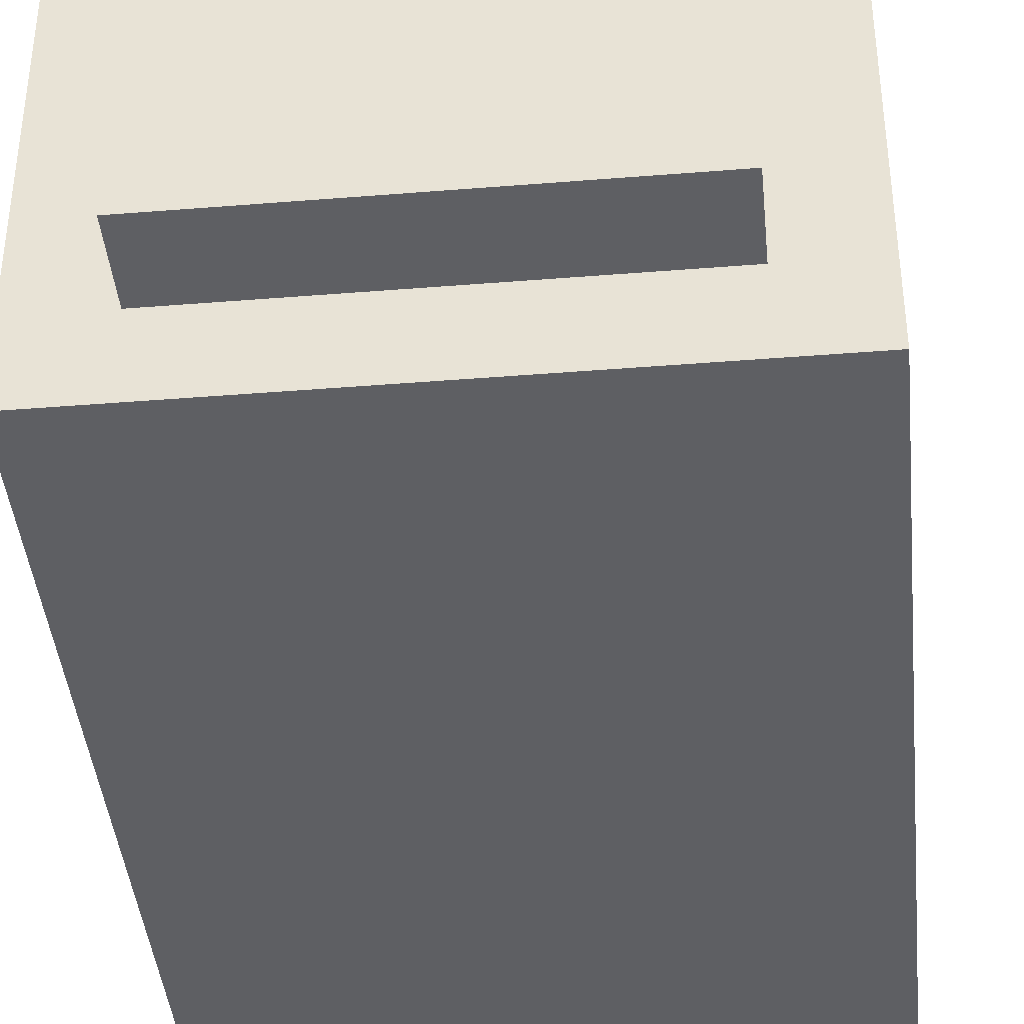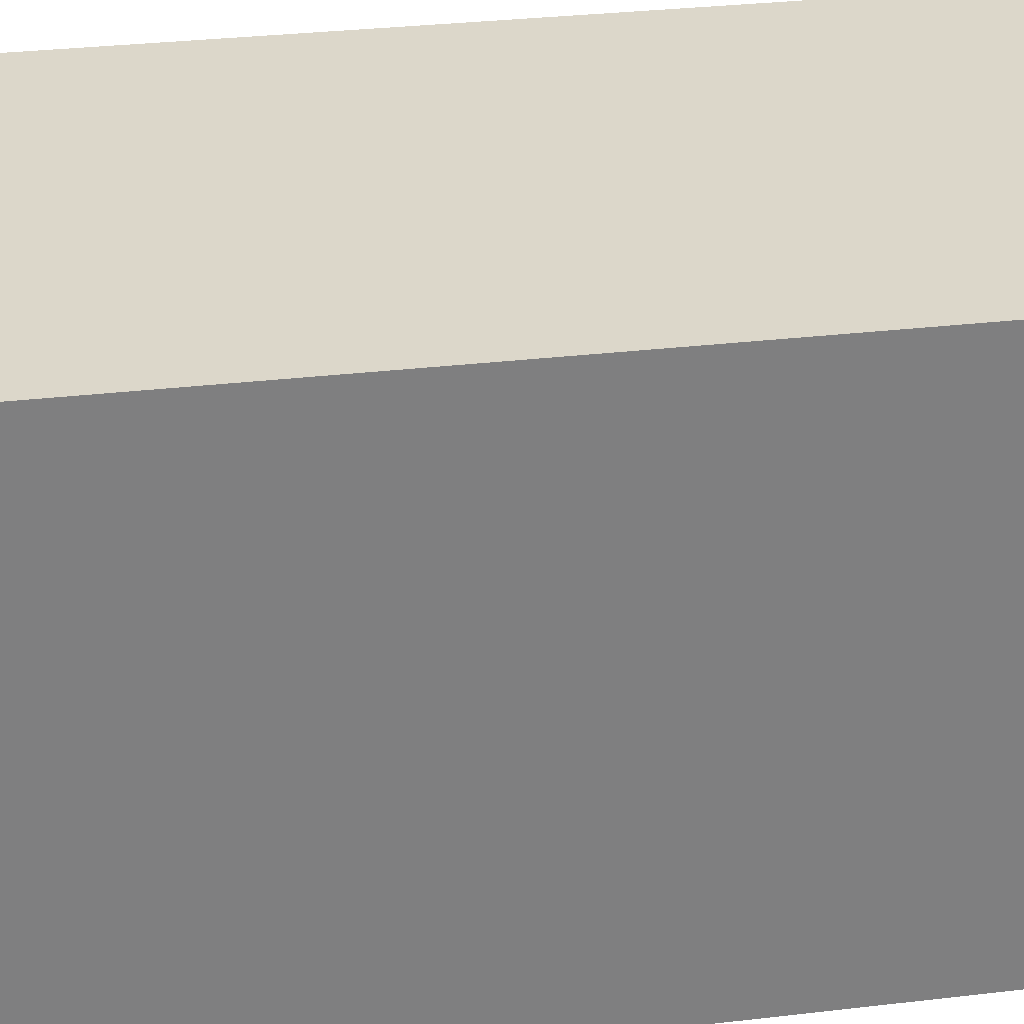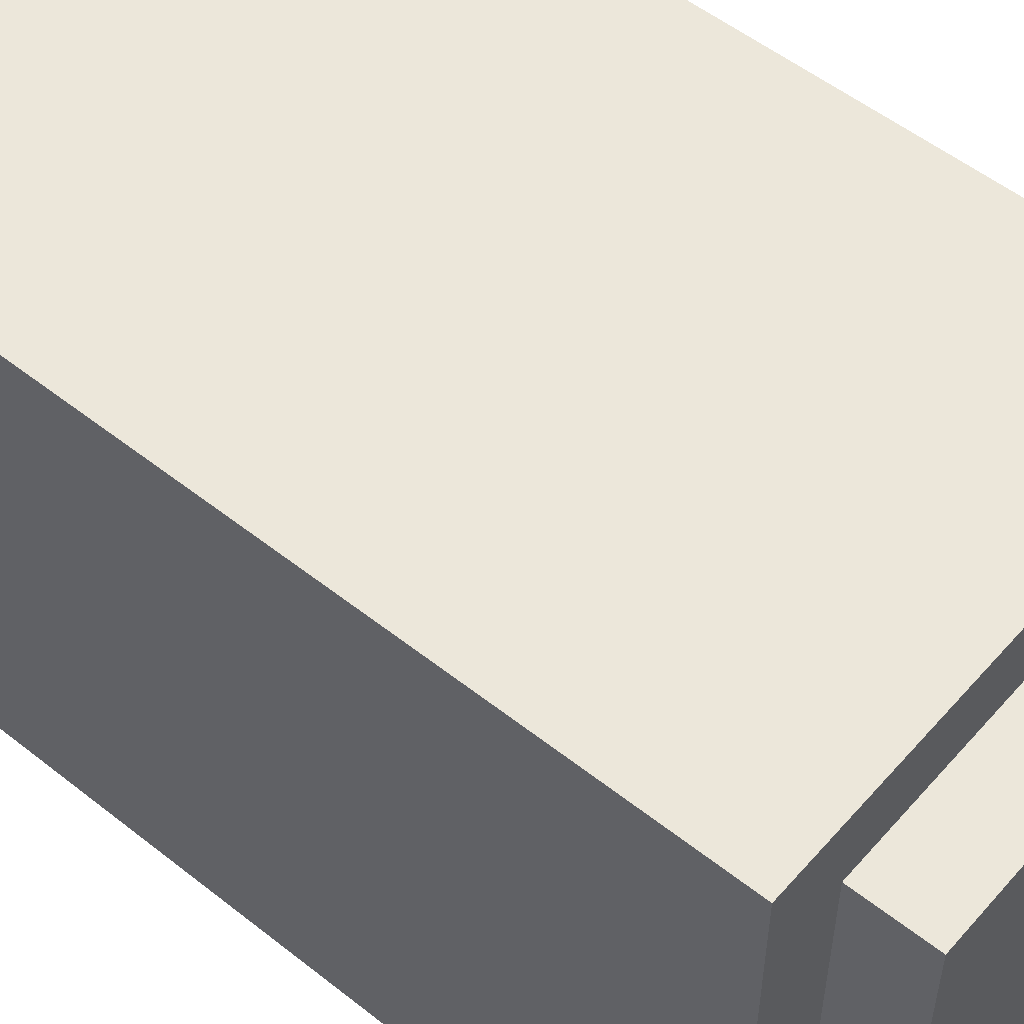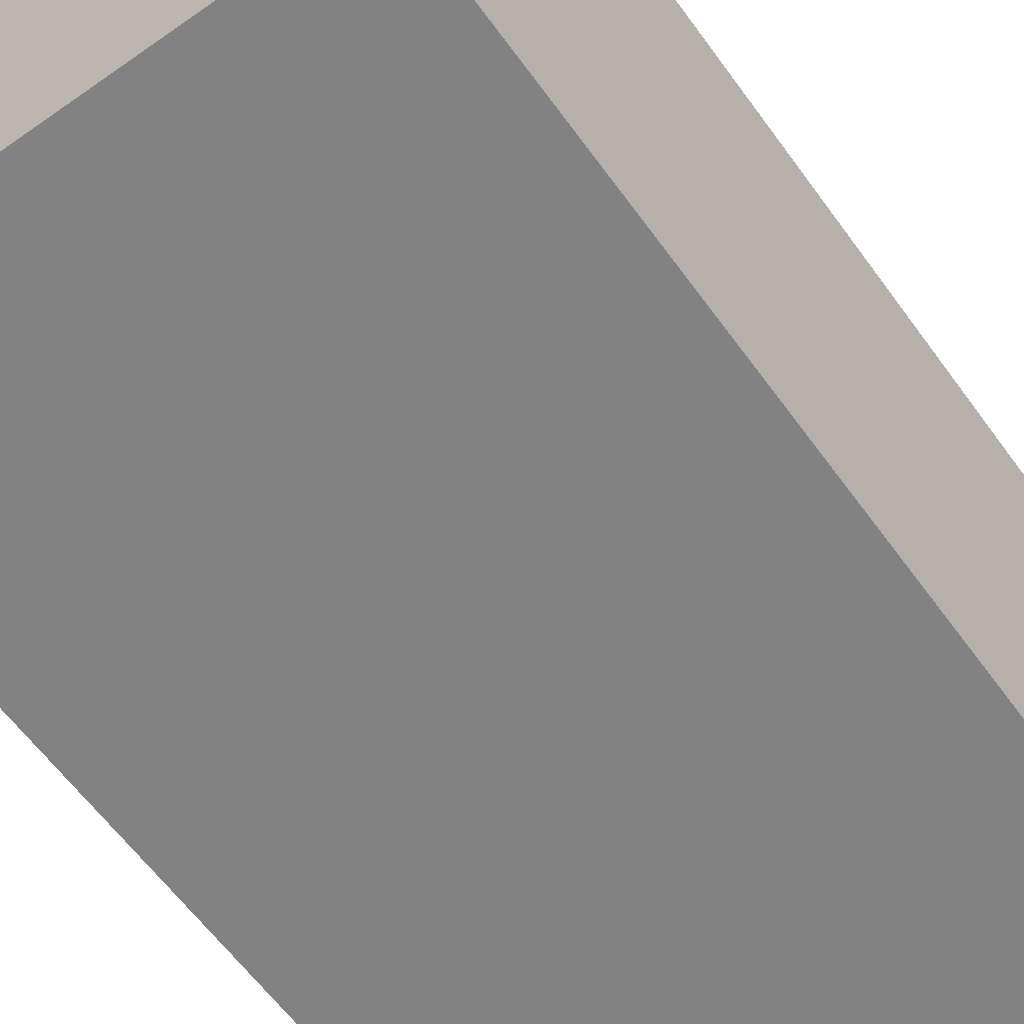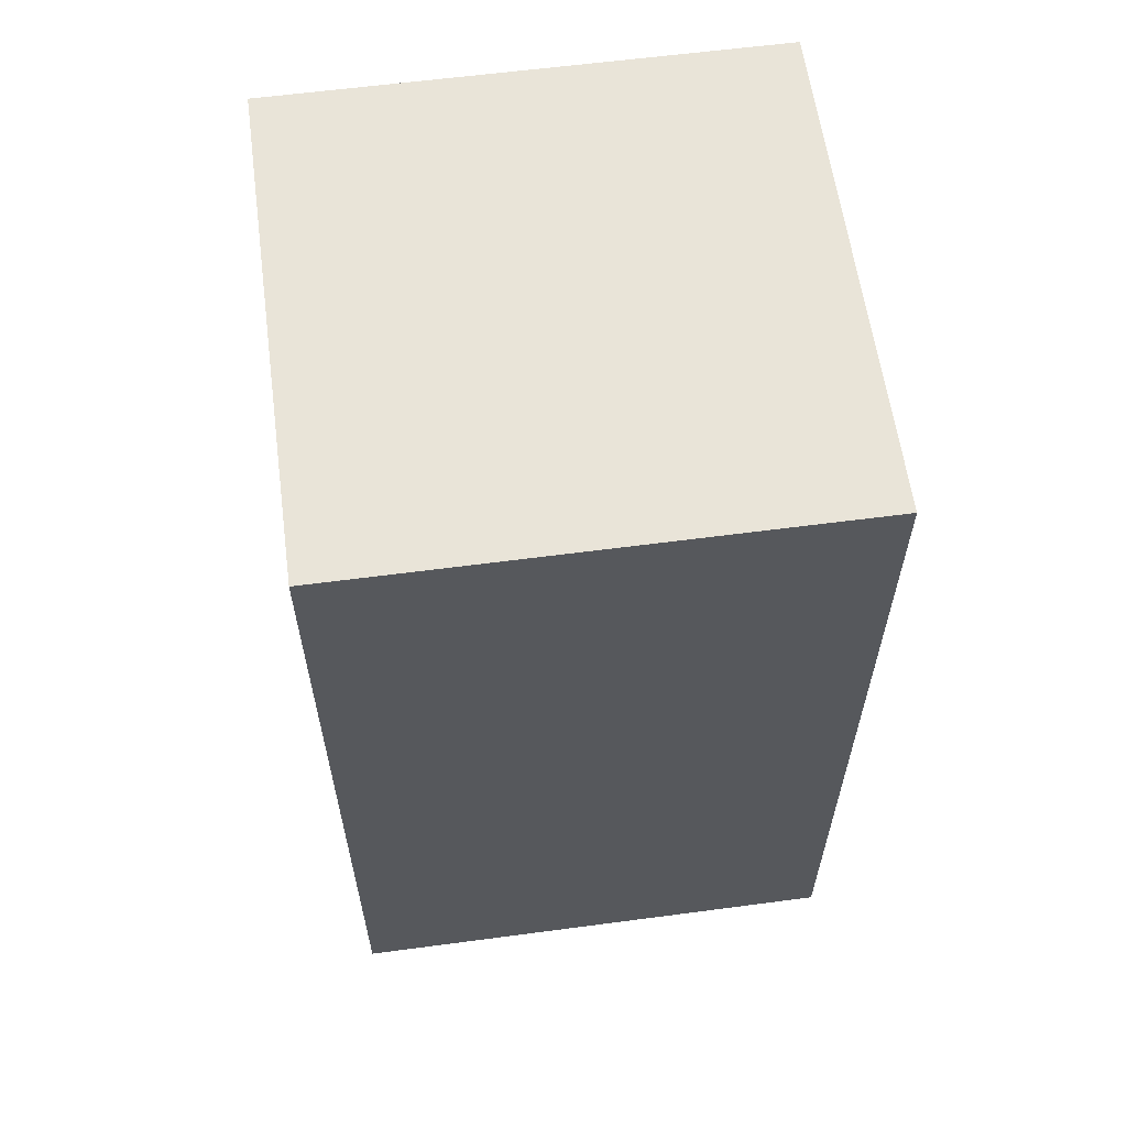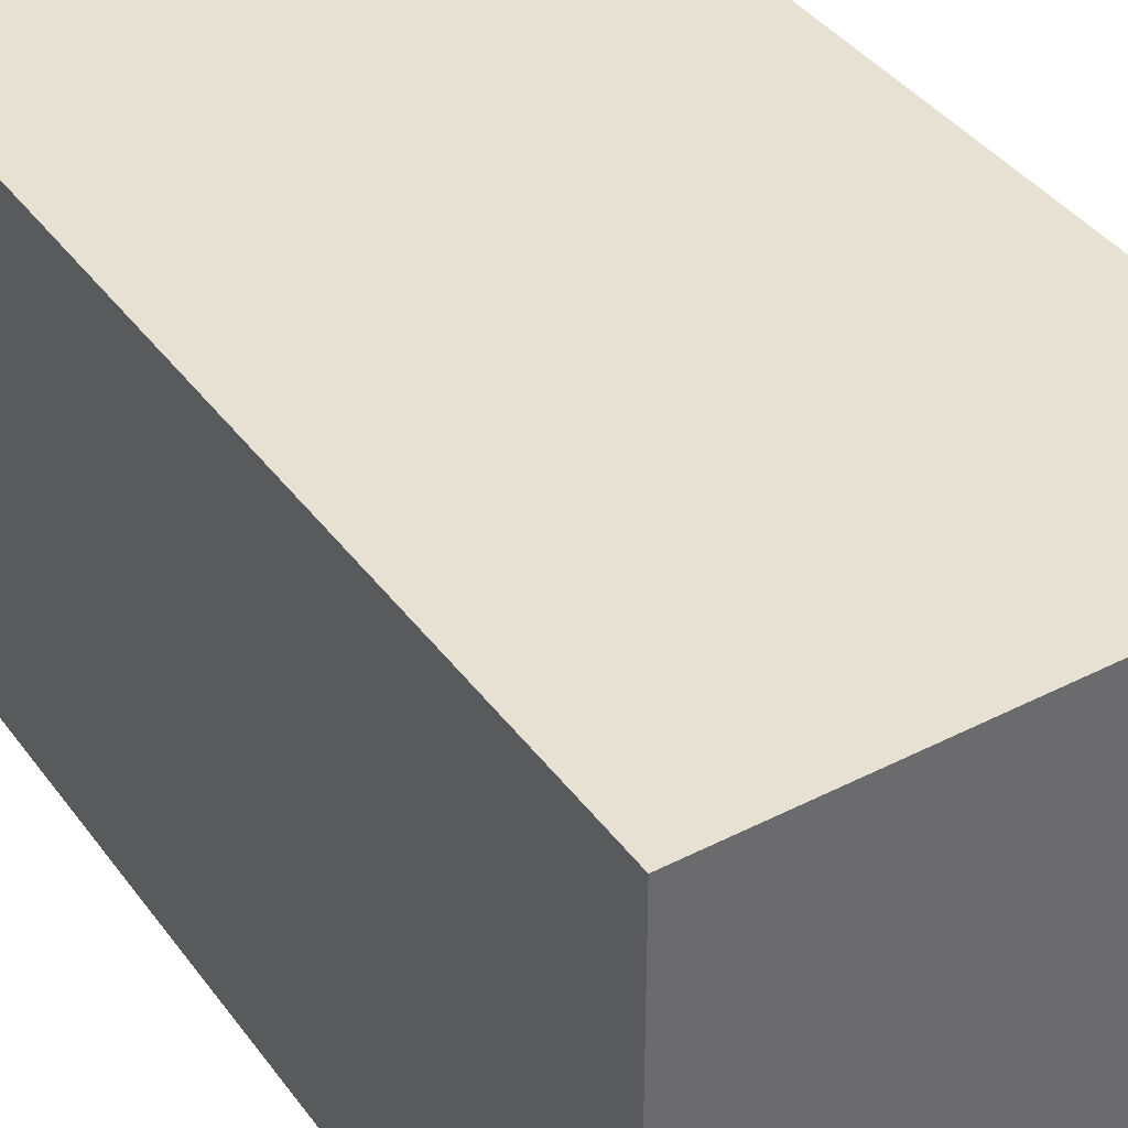
<metadata>
{"format":"obj","ext":"obj","renderer":"f3d","projection":"perspective","resolution":1024,"background":"white","views":[{"elev":-41.3,"azim":5.6,"up":"+Z"},{"elev":30.6,"azim":80.3,"up":"+Z"},{"elev":53.5,"azim":-49.8,"up":"+Z"},{"elev":-60.8,"azim":-144.3,"up":"+Z"},{"elev":60.7,"azim":-7.7,"up":"+Y"},{"elev":39.5,"azim":147.5,"up":"+Z"}]}
</metadata>
<code>
o
v -0.9 -3.7 0.3
v -0.9 -3.7 -0.4
v -0.9 -3.6 0.3
v -0.9 -3.6 -0.4
v -0.9 -3.5 0.3
v -0.9 -3.5 -0.4
v -0.9 -3.4 0.3
v -0.9 -3.4 -0.4
v -0.9 -3.3 0.3
v -0.9 -3.3 -0.4
v -0.9 -2.6 0.3
v -0.9 -2.6 -0.4
v -0.9 -2.5 0.3
v -0.9 -2.5 -0.4
v -0.8 -3.8 0.2
v -0.8 -3.8 -0.3
v -0.8 -3.7 0.2
v -0.8 -3.7 -0.3
v -0.3 -3.8 0.2
v -0.3 -3.8 -0.3
v -0.3 -3.7 0.2
v -0.3 -3.7 -0.3
v -0.2 -3.7 0.3
v -0.2 -3.7 -0.4
v -0.2 -3.6 0.3
v -0.2 -3.6 -0.4
v -0.2 -3.5 0.3
v -0.2 -3.5 -0.4
v -0.2 -3.4 0.3
v -0.2 -3.4 -0.4
v -0.2 -3.3 0.3
v -0.2 -3.3 -0.4
v -0.2 -2.6 0.3
v -0.2 -2.6 -0.4
v -0.2 -2.5 0.3
v -0.2 -2.5 -0.4
v -0.9 -3.7 0.3
v -0.9 -3.6 0.3
v -0.9 -3.5 0.3
v -0.9 -3.4 0.3
v -0.9 -3.3 0.3
v -0.9 -2.6 0.3
v -0.9 -2.5 0.3
v -0.2 -3.7 0.3
v -0.2 -3.6 0.3
v -0.2 -3.5 0.3
v -0.2 -3.4 0.3
v -0.2 -3.3 0.3
v -0.2 -2.6 0.3
v -0.2 -2.5 0.3
v -0.8 -3.8 0.2
v -0.8 -3.7 0.2
v -0.3 -3.8 0.2
v -0.3 -3.7 0.2
v -0.8 -3.8 -0.3
v -0.8 -3.7 -0.3
v -0.3 -3.8 -0.3
v -0.3 -3.7 -0.3
v -0.9 -3.7 -0.4
v -0.9 -3.6 -0.4
v -0.9 -3.5 -0.4
v -0.9 -3.4 -0.4
v -0.9 -3.3 -0.4
v -0.9 -2.6 -0.4
v -0.9 -2.5 -0.4
v -0.2 -3.7 -0.4
v -0.2 -3.6 -0.4
v -0.2 -3.5 -0.4
v -0.2 -3.4 -0.4
v -0.2 -3.3 -0.4
v -0.2 -2.6 -0.4
v -0.2 -2.5 -0.4
v -0.8 -3.8 0.2
v -0.3 -3.8 0.2
v -0.8 -3.8 -0.3
v -0.3 -3.8 -0.3
v -0.9 -3.7 0.3
v -0.2 -3.7 0.3
v -0.8 -3.7 0.2
v -0.3 -3.7 0.2
v -0.8 -3.7 -0.3
v -0.3 -3.7 -0.3
v -0.9 -3.7 -0.4
v -0.2 -3.7 -0.4
v -0.9 -2.5 0.3
v -0.2 -2.5 0.3
v -0.9 -2.5 -0.4
v -0.2 -2.5 -0.4
f 3 2 1
f 4 2 3
f 5 4 3
f 6 4 5
f 7 6 5
f 8 6 7
f 9 8 7
f 10 8 9
f 11 10 9
f 12 10 11
f 13 12 11
f 14 12 13
f 17 16 15
f 18 16 17
f 19 20 21
f 21 20 22
f 23 24 25
f 25 24 26
f 25 26 27
f 27 26 28
f 27 28 29
f 29 28 30
f 29 30 31
f 31 30 32
f 31 32 33
f 33 32 34
f 33 34 35
f 35 34 36
f 44 38 37
f 45 39 38
f 45 38 44
f 46 40 39
f 46 39 45
f 47 41 40
f 47 40 46
f 48 42 41
f 48 41 47
f 49 43 42
f 49 42 48
f 50 43 49
f 53 52 51
f 54 52 53
f 55 56 57
f 57 56 58
f 59 60 66
f 60 61 67
f 66 60 67
f 61 62 68
f 67 61 68
f 62 63 69
f 68 62 69
f 63 64 70
f 69 63 70
f 64 65 71
f 70 64 71
f 71 65 72
f 75 74 73
f 76 74 75
f 79 78 77
f 80 78 79
f 81 79 77
f 82 78 80
f 83 81 77
f 83 82 81
f 84 78 82
f 84 82 83
f 85 86 87
f 87 86 88

</code>
